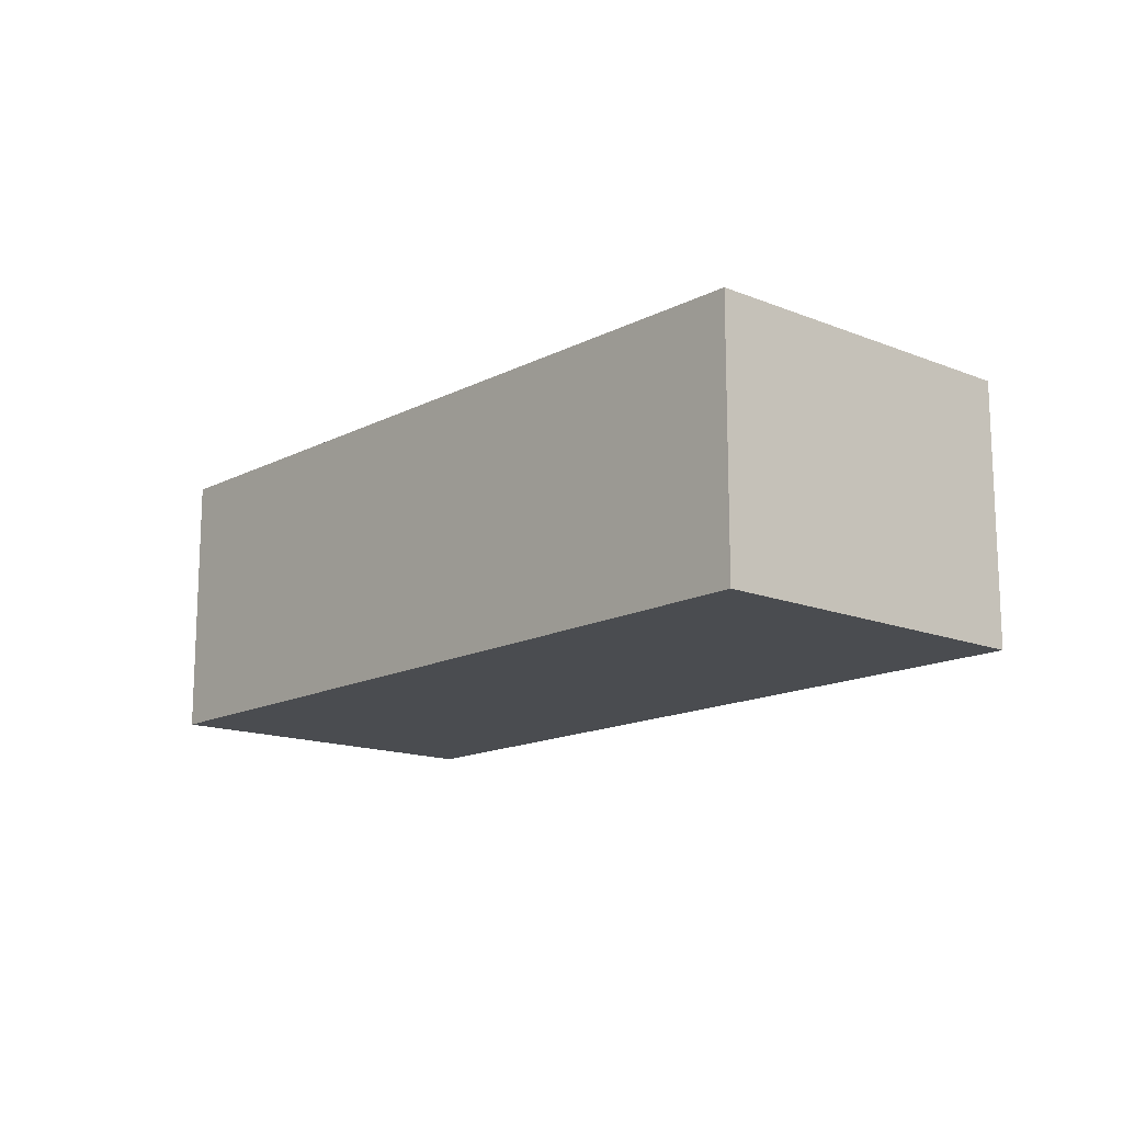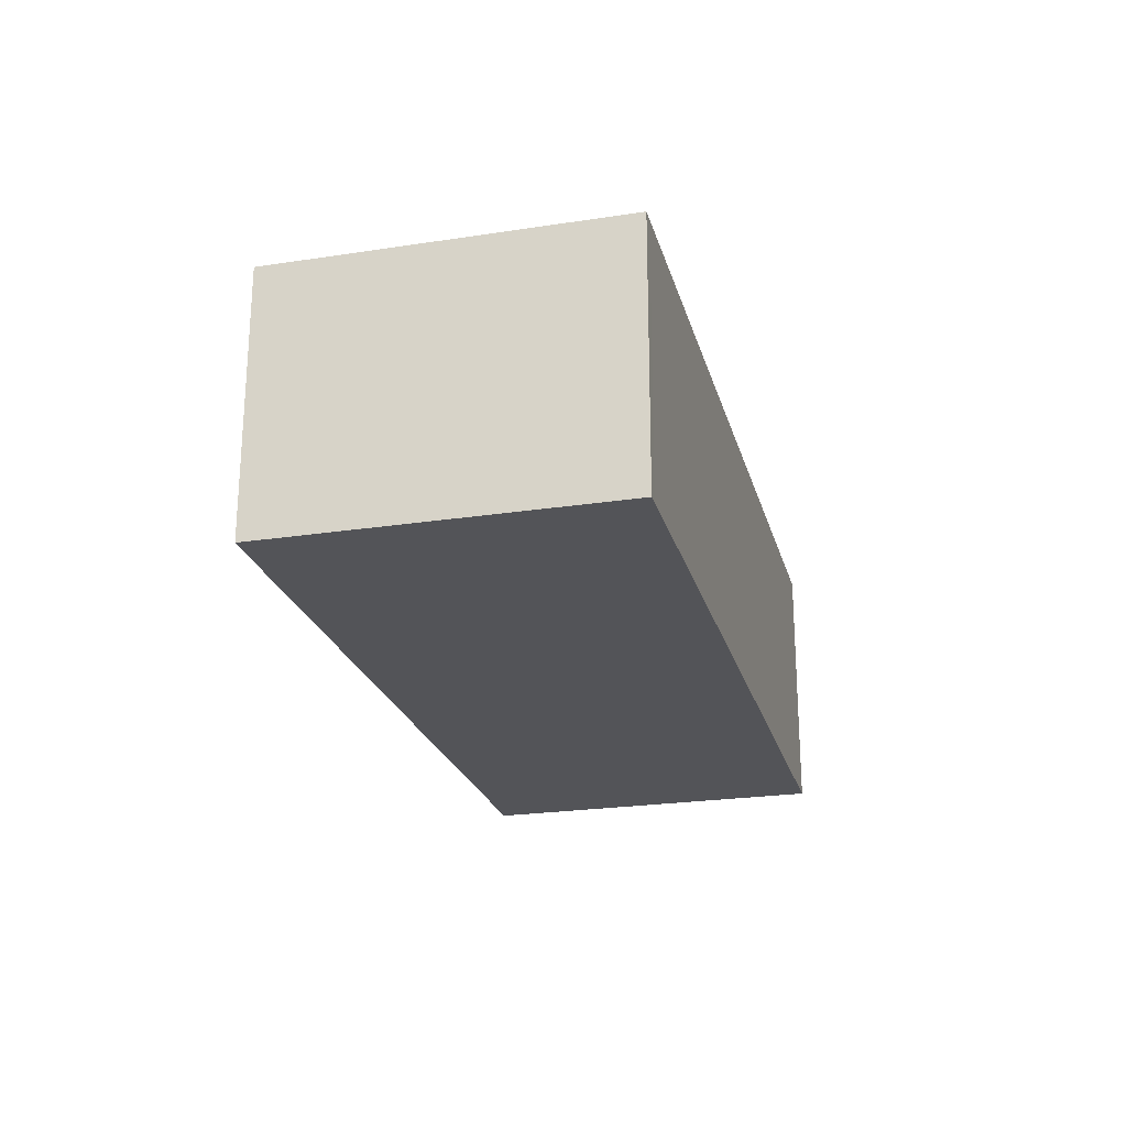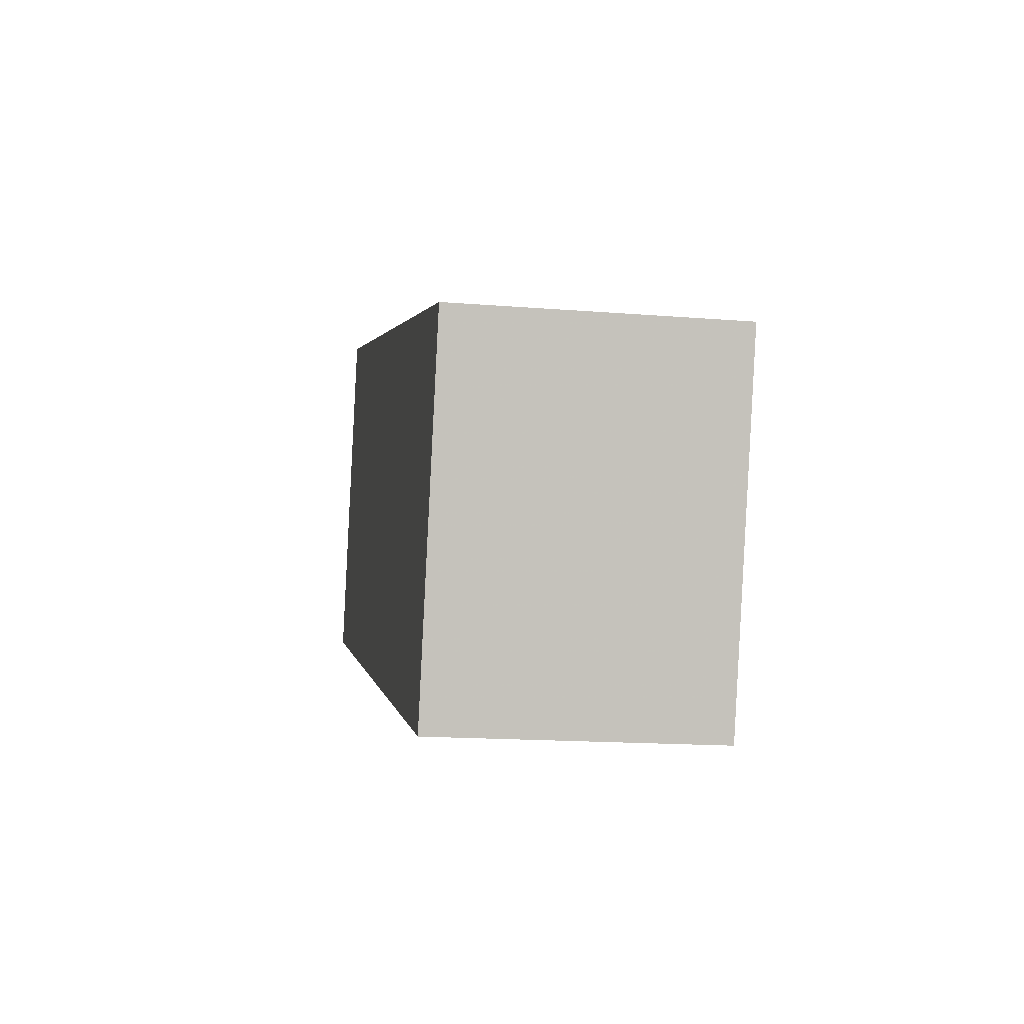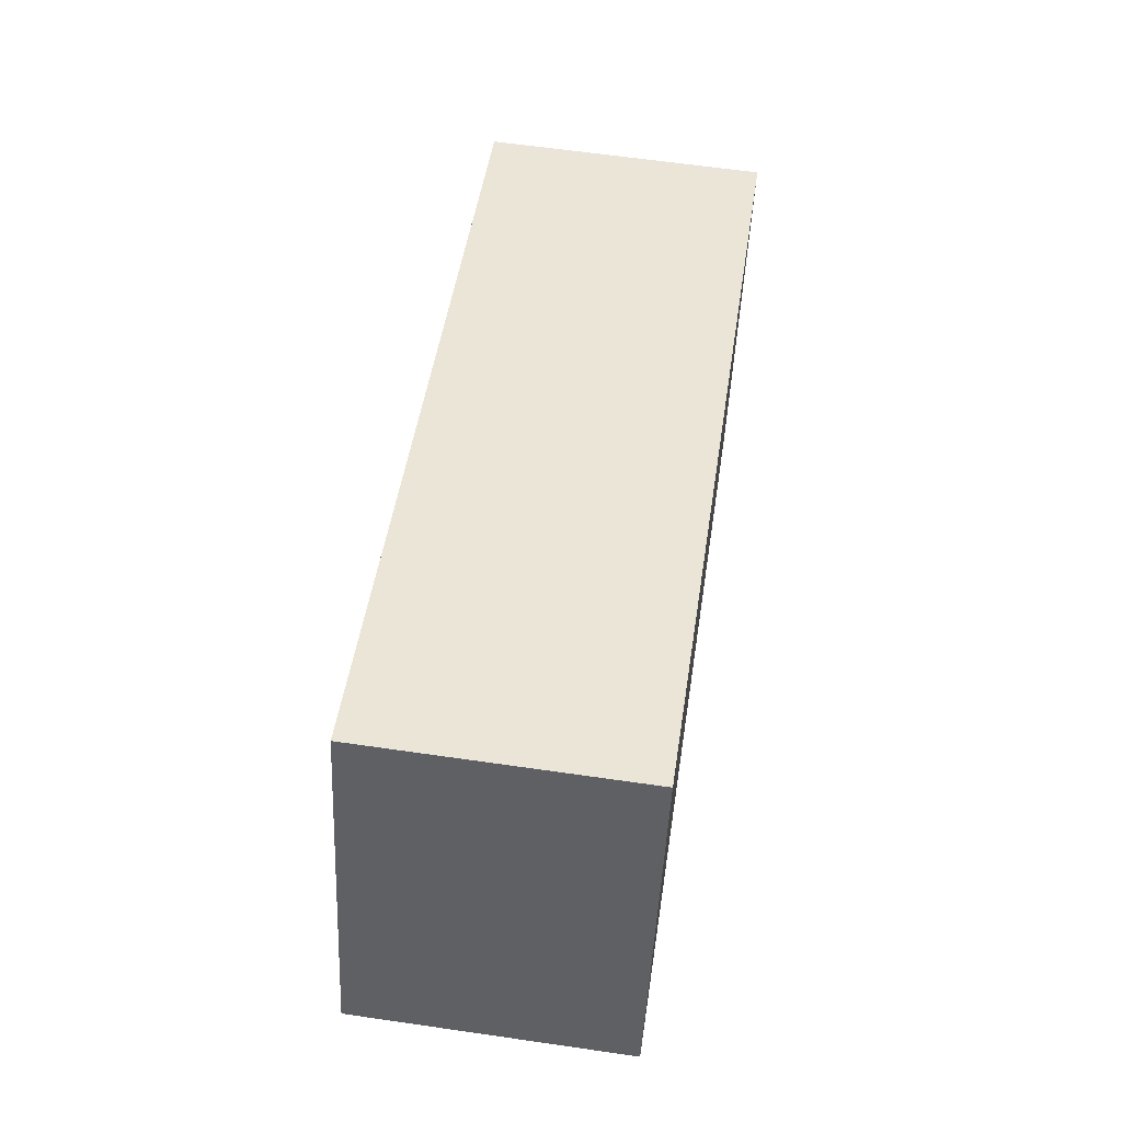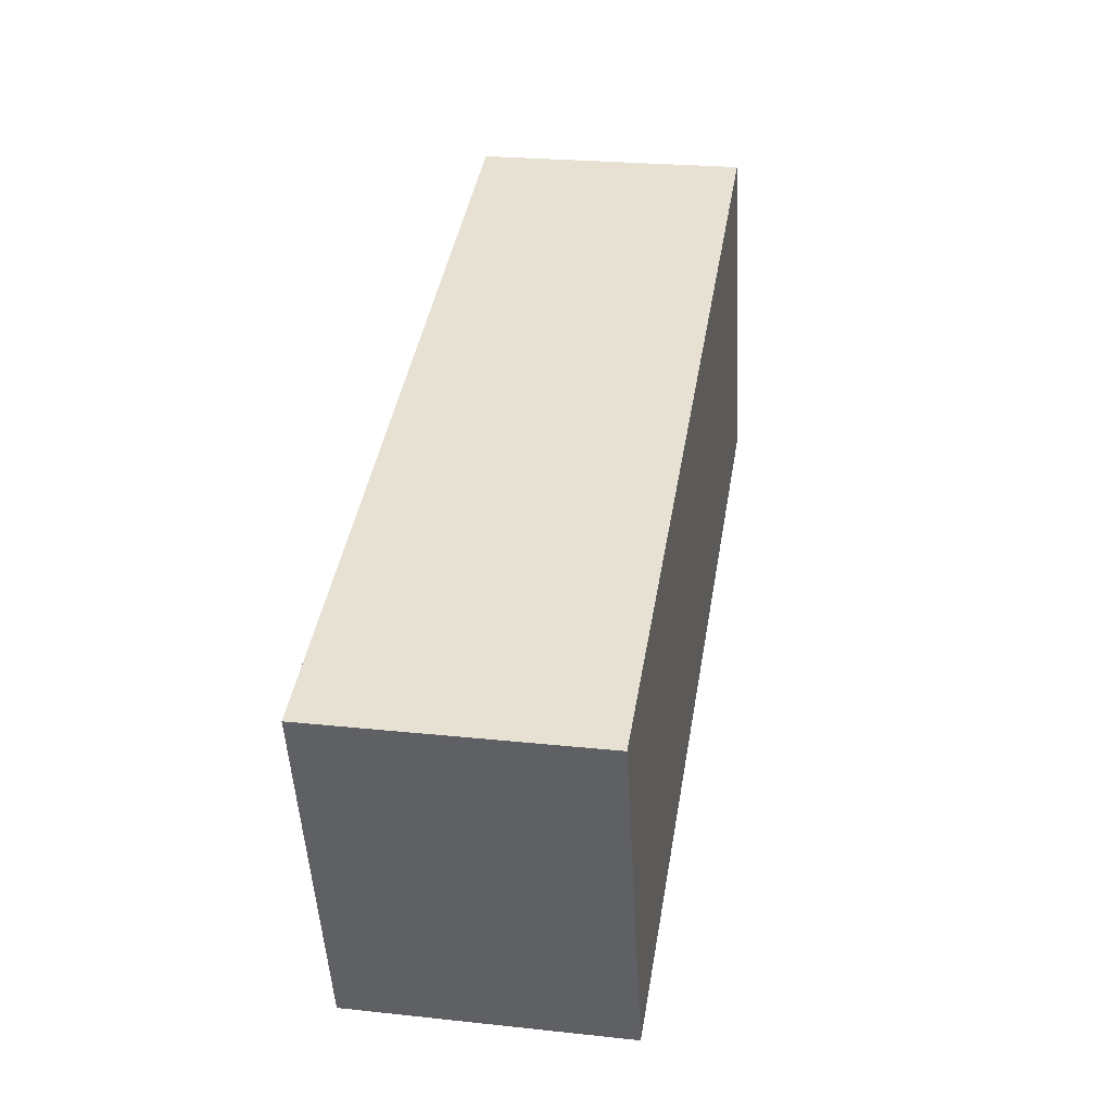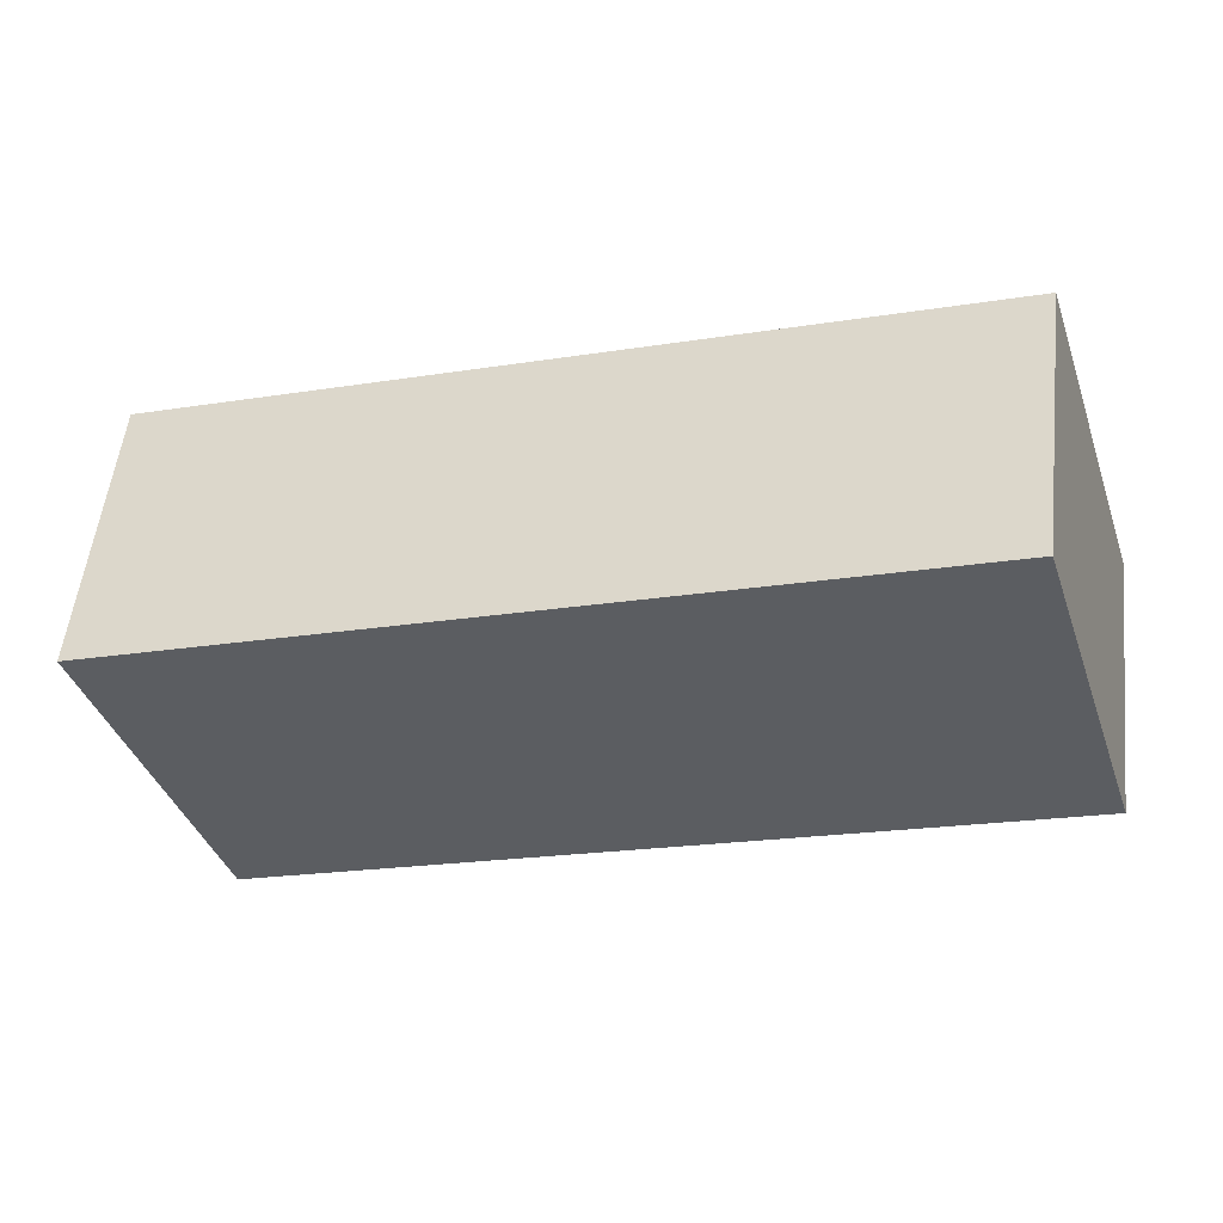
<metadata>
{"format":"obj","ext":"obj","renderer":"f3d","projection":"perspective","resolution":1024,"background":"white","views":[{"elev":-14.7,"azim":66.7,"up":"+Z"},{"elev":-23.5,"azim":-57.7,"up":"+Z"},{"elev":-16.3,"azim":-99.4,"up":"+Y"},{"elev":61.7,"azim":98.4,"up":"+Y"},{"elev":23.9,"azim":-79.8,"up":"+Y"},{"elev":54.2,"azim":6.5,"up":"+Y"}]}
</metadata>
<code>
v -41.2 -2842 4.907
v -26.92 -2837 4.767
v -24.93 -2844 4.764
v -39.2 -2848 4.903
v -40.99 -2842 4.905
v -39 -2848 4.901
v -26.95 -2837 4.768
v -24.97 -2844 4.764
v -24.97 -2843 4.764
v -24.94 -2843 4.764
v -39 -2848 4.901
v -39.21 -2848 4.903
v -40.99 -2842 4.905
v -41.2 -2842 4.907
v -41.2 -2842 0
v -40.99 -2842 0
v -24.94 -2843 4.764
v -26.92 -2837 4.767
v -26.92 -2837 0
v -24.94 -2843 0
v -24.97 -2844 4.764
v -24.93 -2844 4.764
v -24.93 -2844 0
v -24.97 -2844 0
v -39.21 -2848 4.903
v -39.2 -2848 4.903
v -39.2 -2848 0
v -39.21 -2848 0
v -26.95 -2837 4.768
v -40.99 -2842 4.905
v -40.99 -2842 0
v -26.95 -2837 0
v -39.2 -2848 4.903
v -39 -2848 4.901
v -39 -2848 0
v -39.2 -2848 0
v -26.92 -2837 4.767
v -26.95 -2837 4.768
v -26.95 -2837 0
v -26.92 -2837 0
v -39 -2848 4.901
v -24.97 -2844 4.764
v -24.97 -2844 0
v -39 -2848 0
v -24.93 -2844 4.764
v -24.94 -2843 4.764
v -24.94 -2843 0
v -24.93 -2844 0
v -41.2 -2842 4.907
v -39.21 -2848 4.903
v -39.21 -2848 0
v -41.2 -2842 0
v -41.2 -2842 0
v -26.92 -2837 0
v -24.93 -2844 0
v -39.2 -2848 0
f 11 6 4 12
f 9 8 6 11
f 10 3 8 9
f 9 7 2 10
f 11 5 7 9
f 12 1 5 11
f 14 15 16 13
f 18 19 20 17
f 22 23 24 21
f 26 27 28 25
f 30 31 32 29
f 34 35 36 33
f 38 39 40 37
f 42 43 44 41
f 46 47 48 45
f 50 51 52 49
f 54 55 56 53

</code>
